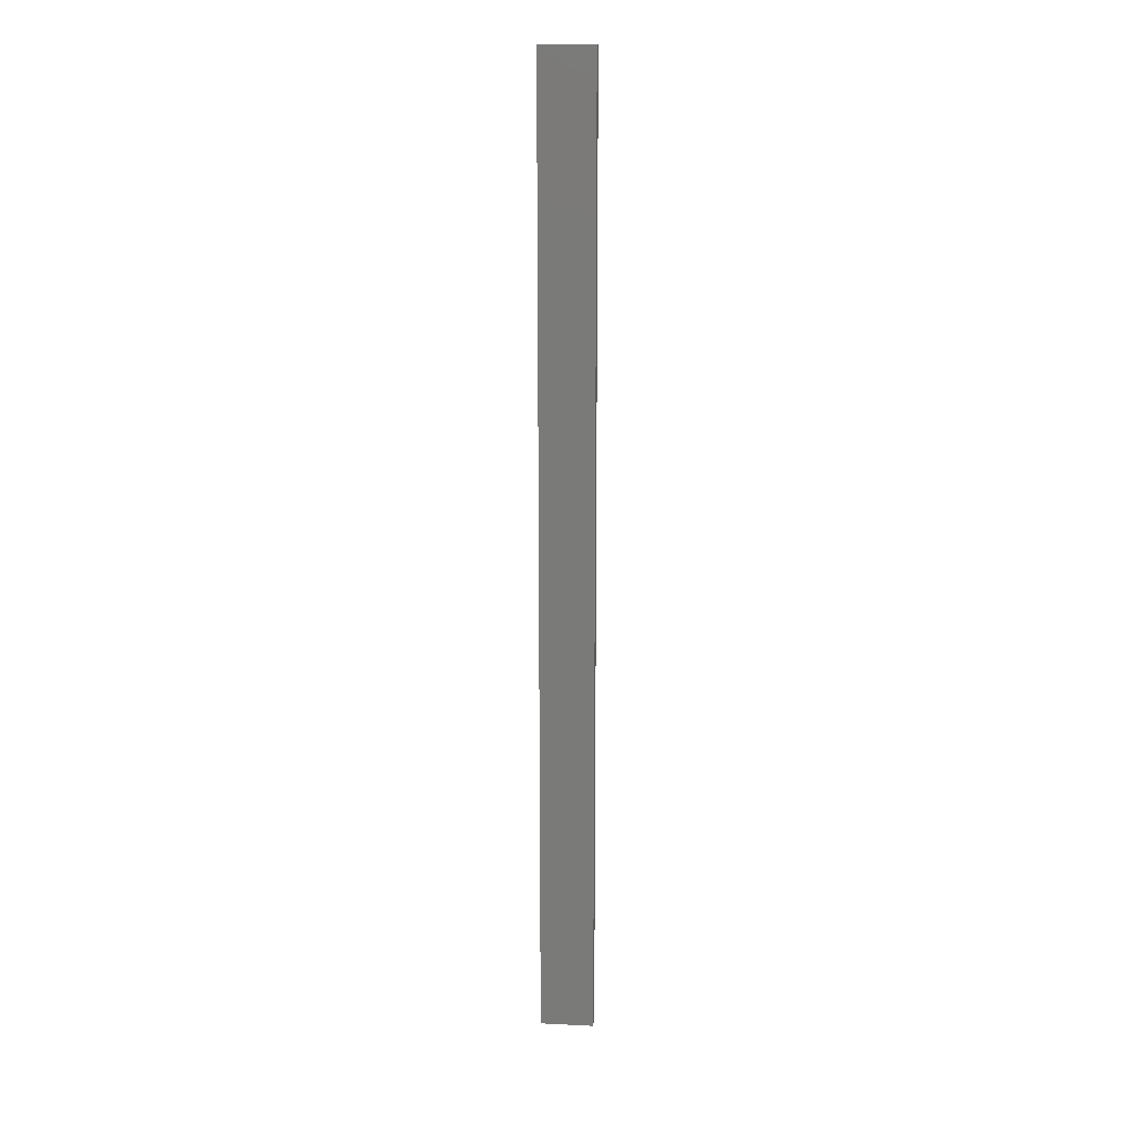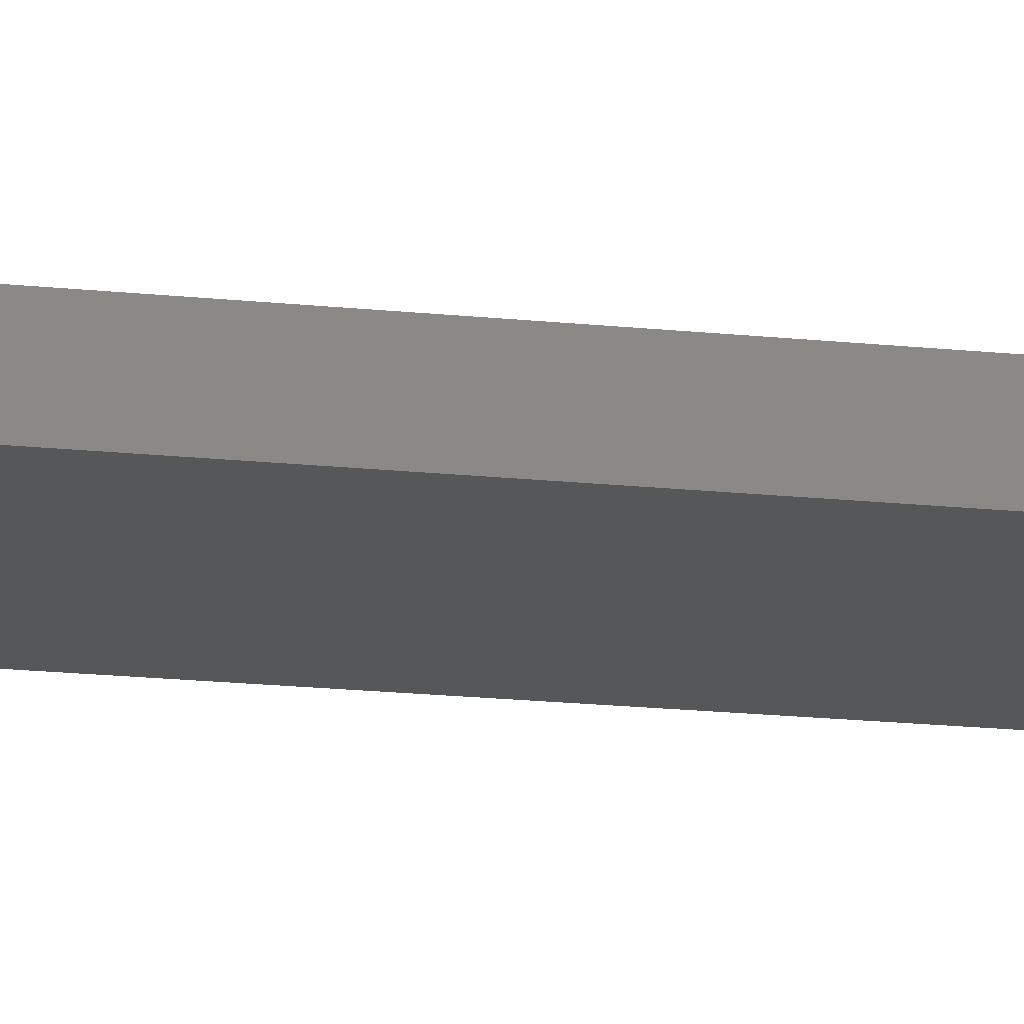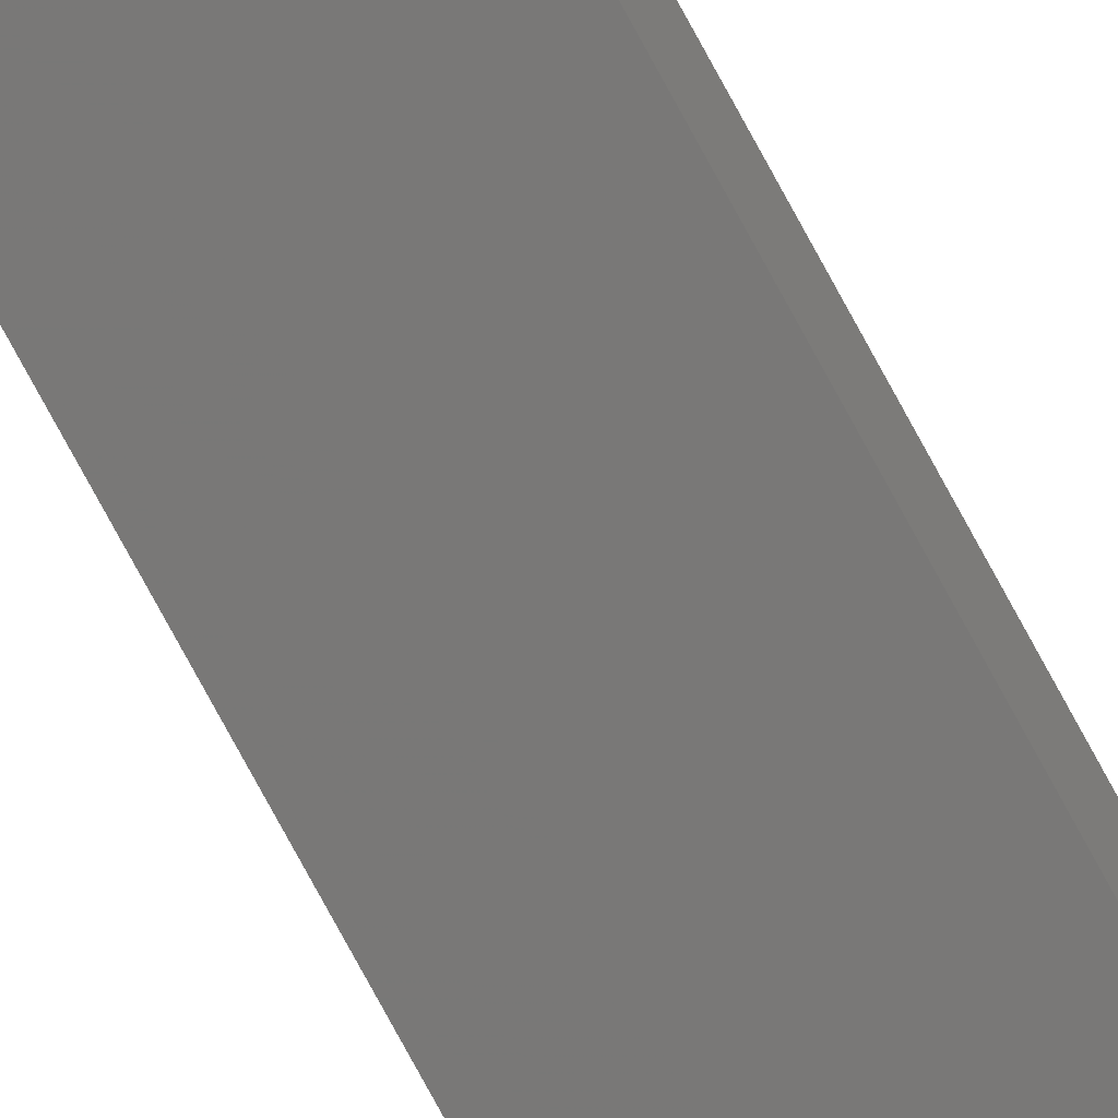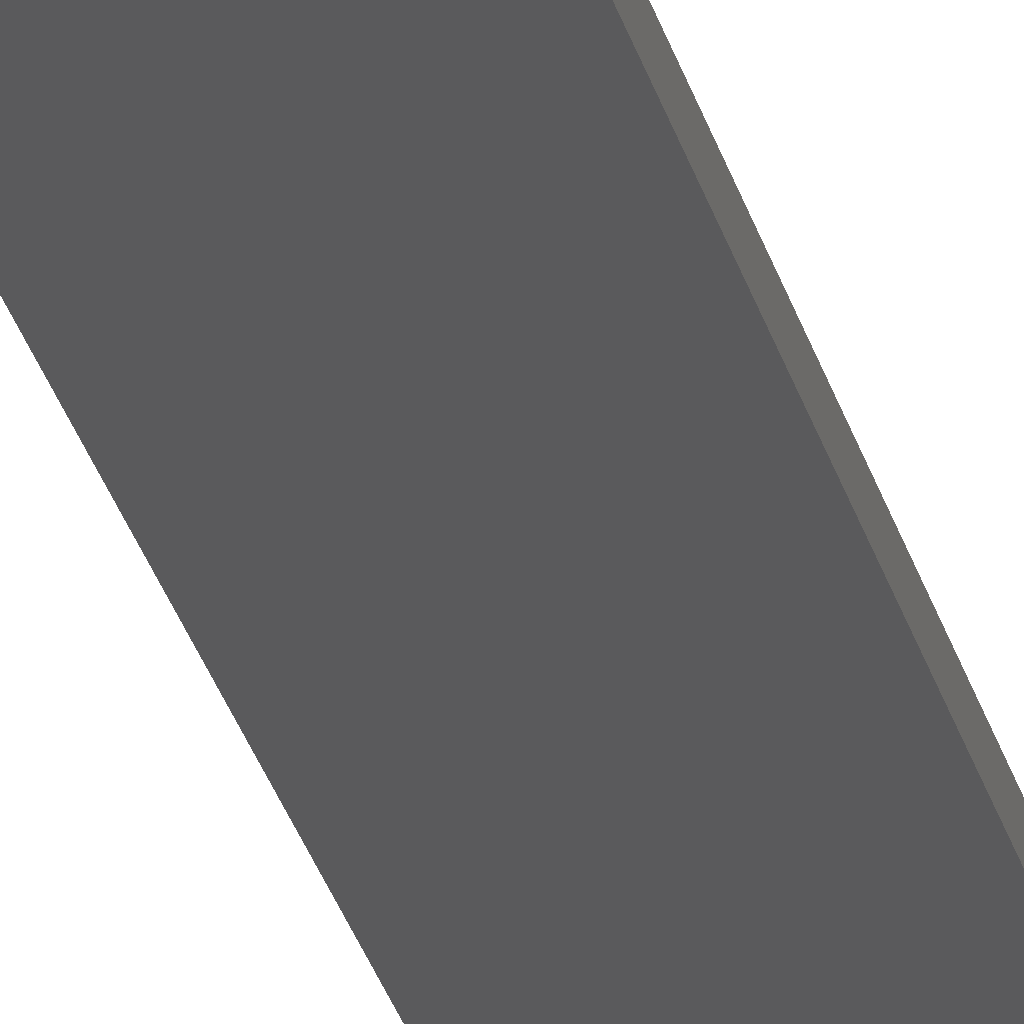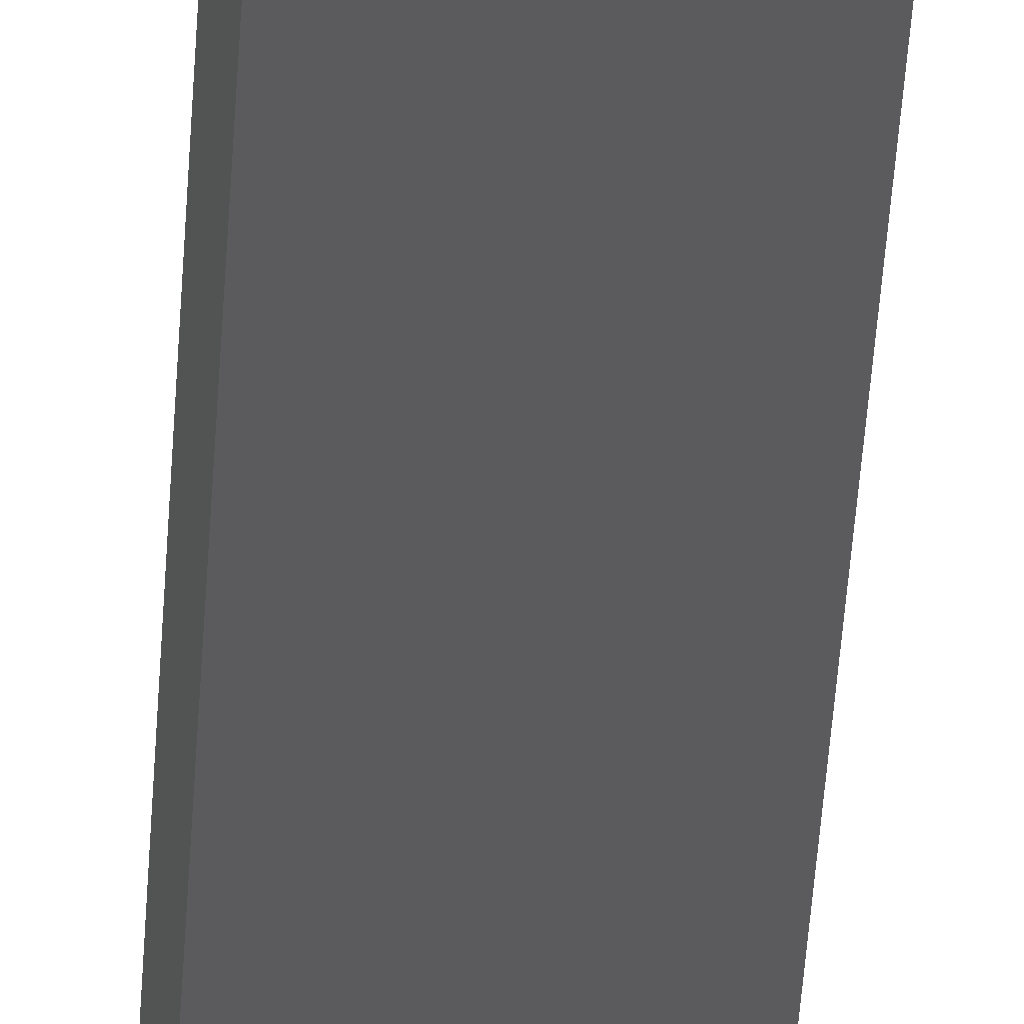
<metadata>
{"format":"stl","ext":"stl","renderer":"f3d","projection":"perspective","resolution":1024,"background":"white","views":[{"elev":16.0,"azim":-162.3,"up":"+Z"},{"elev":-6.7,"azim":61.1,"up":"+Y"},{"elev":-79.6,"azim":-151.3,"up":"+Y"},{"elev":-21.7,"azim":10.7,"up":"+Y"},{"elev":-28.2,"azim":-2.3,"up":"+Y"}]}
</metadata>
<code>
# stl→obj: 16 verts, 28 faces
v 18.96 -2.419 120.4
v 18.96 -2.419 116.8
v 19.02 -2.405 116.8
v 19.02 -2.405 120.4
v 19.09 -2.391 116.8
v 19.09 -2.391 120.4
v 19.15 -2.377 120.4
v 19.15 -2.377 116.8
v 19.14 -2.328 116.8
v 19.14 -2.328 120.4
v 18.95 -2.37 116.8
v 18.95 -2.37 120.4
v 19.01 -2.356 116.8
v 19.01 -2.356 120.4
v 19.08 -2.342 116.8
v 19.08 -2.342 120.4
f 1 2 3
f 4 3 5
f 4 1 3
f 6 4 5
f 7 5 8
f 7 6 5
f 7 9 10
f 8 9 7
f 11 12 13
f 13 14 15
f 12 14 13
f 14 16 15
f 15 10 9
f 16 10 15
f 12 2 1
f 11 2 12
f 15 9 8
f 5 15 8
f 13 15 5
f 3 13 5
f 11 13 3
f 2 11 3
f 10 16 7
f 16 6 7
f 16 14 6
f 14 4 6
f 14 12 4
f 12 1 4

</code>
